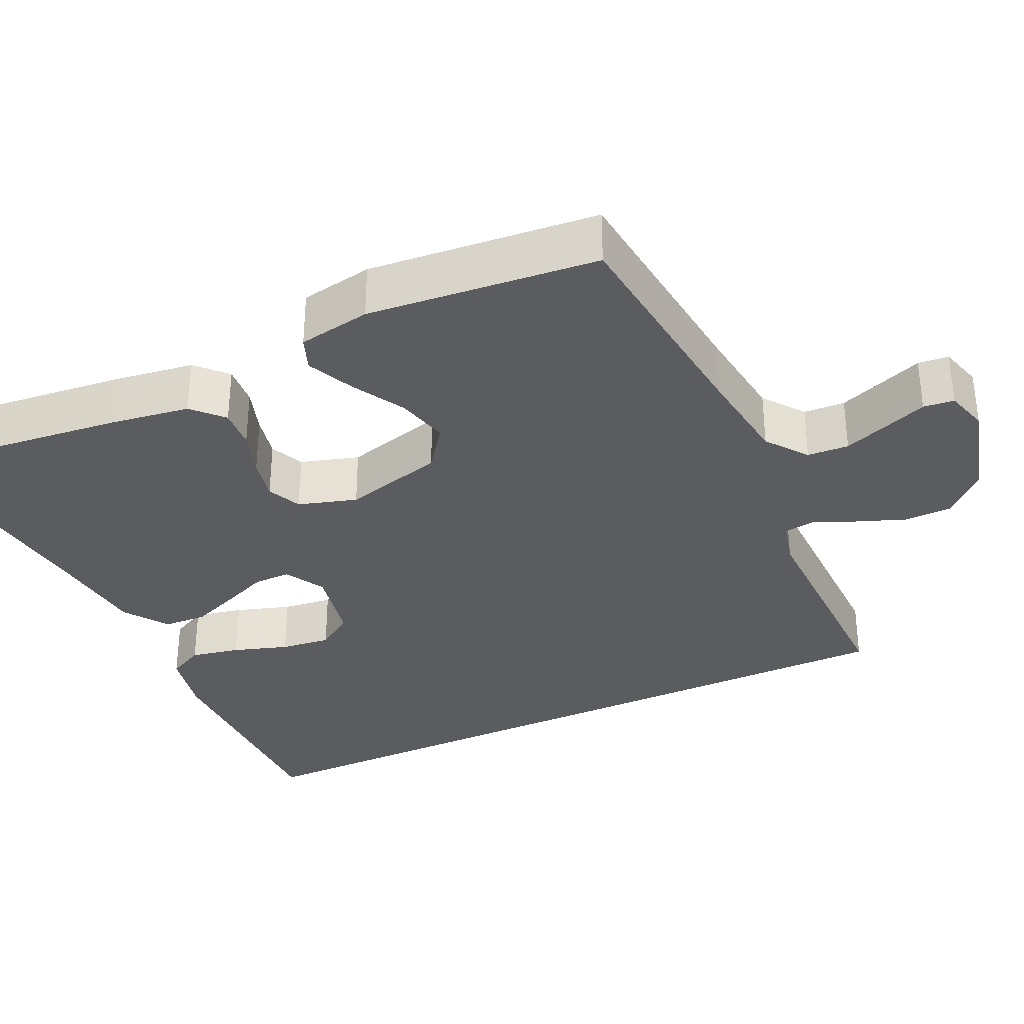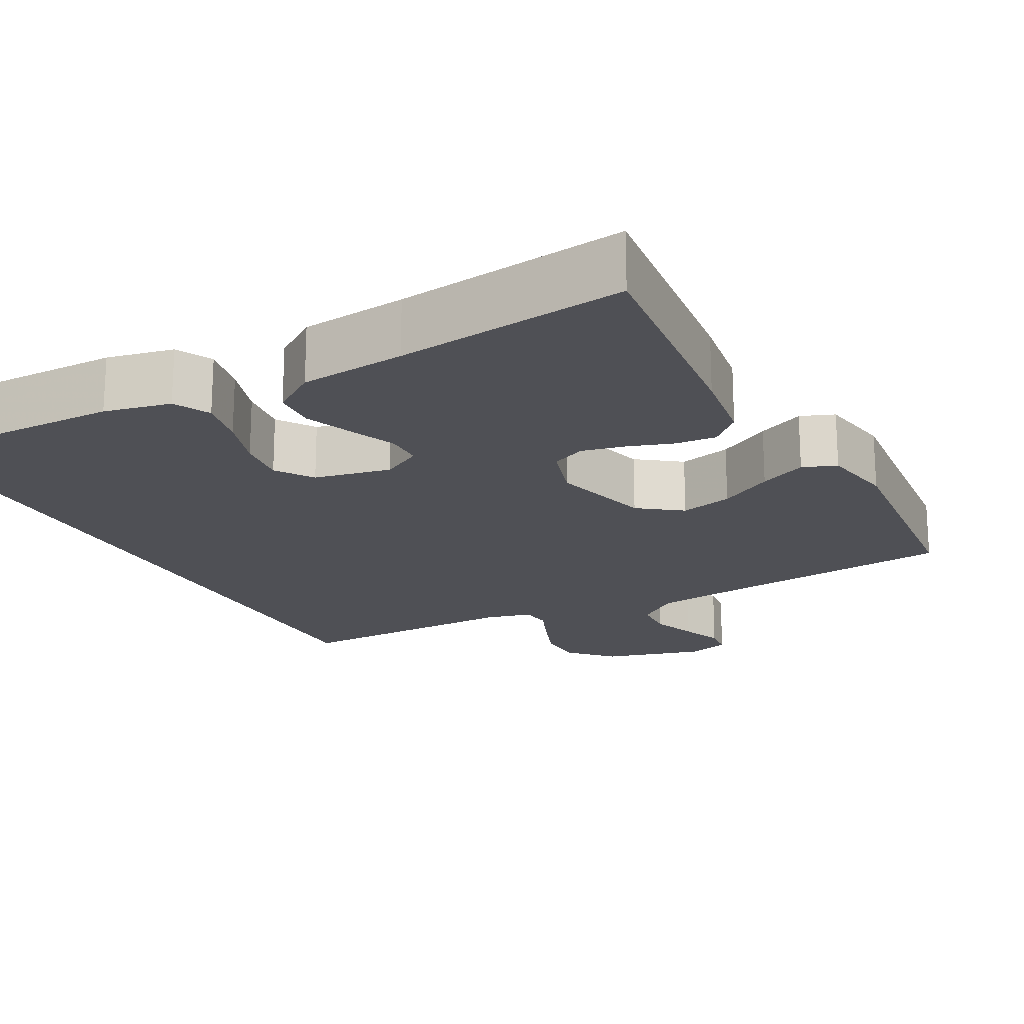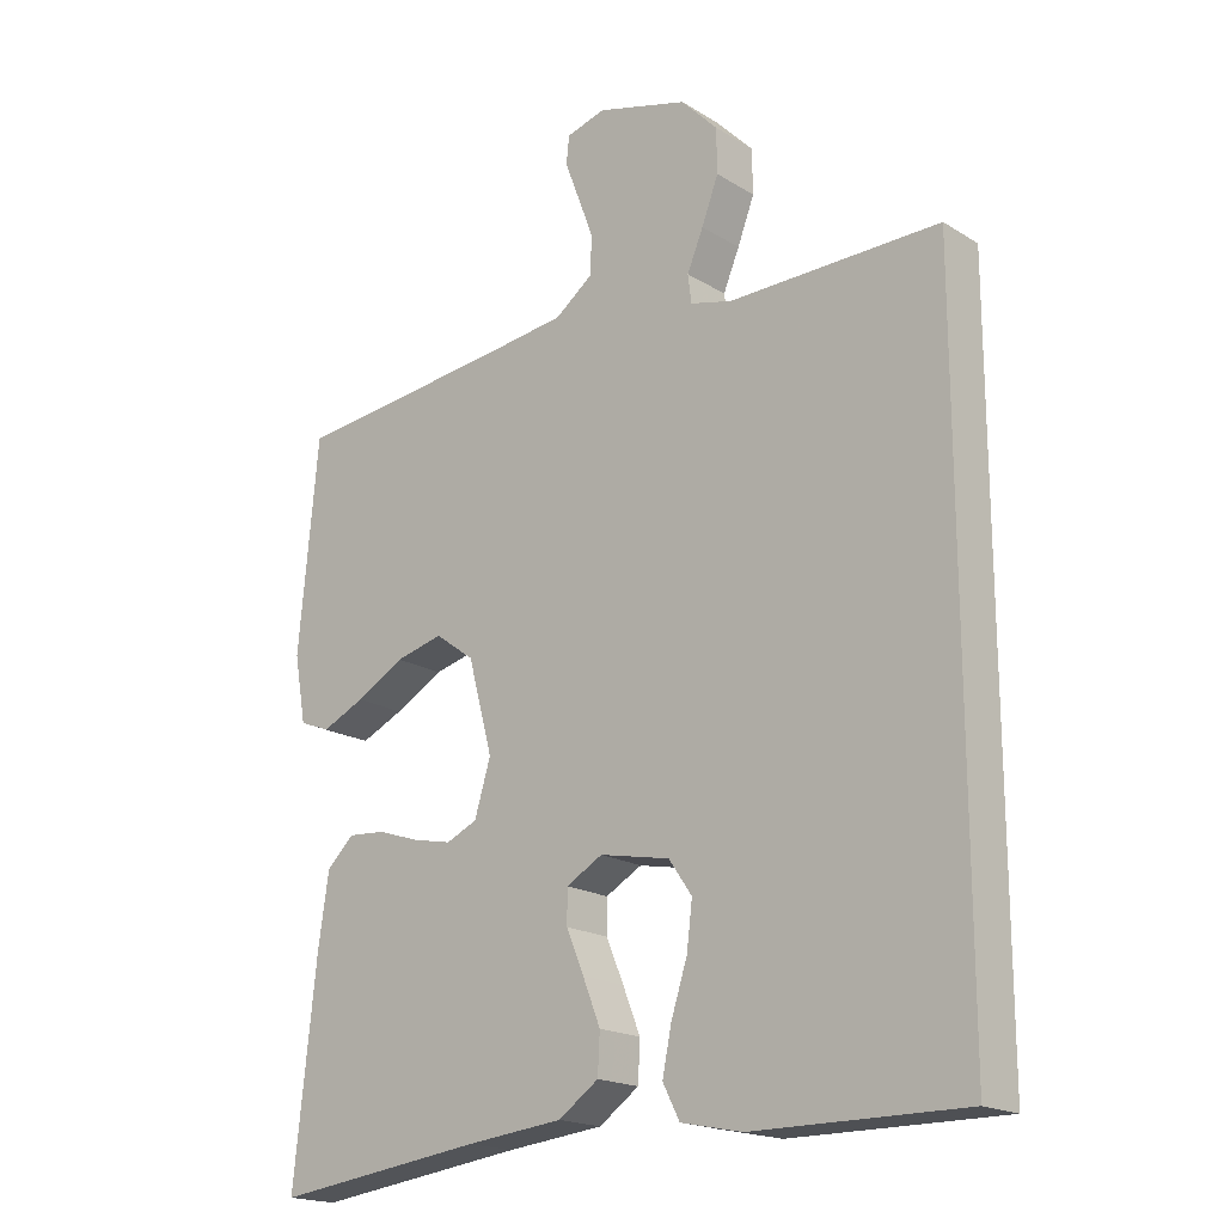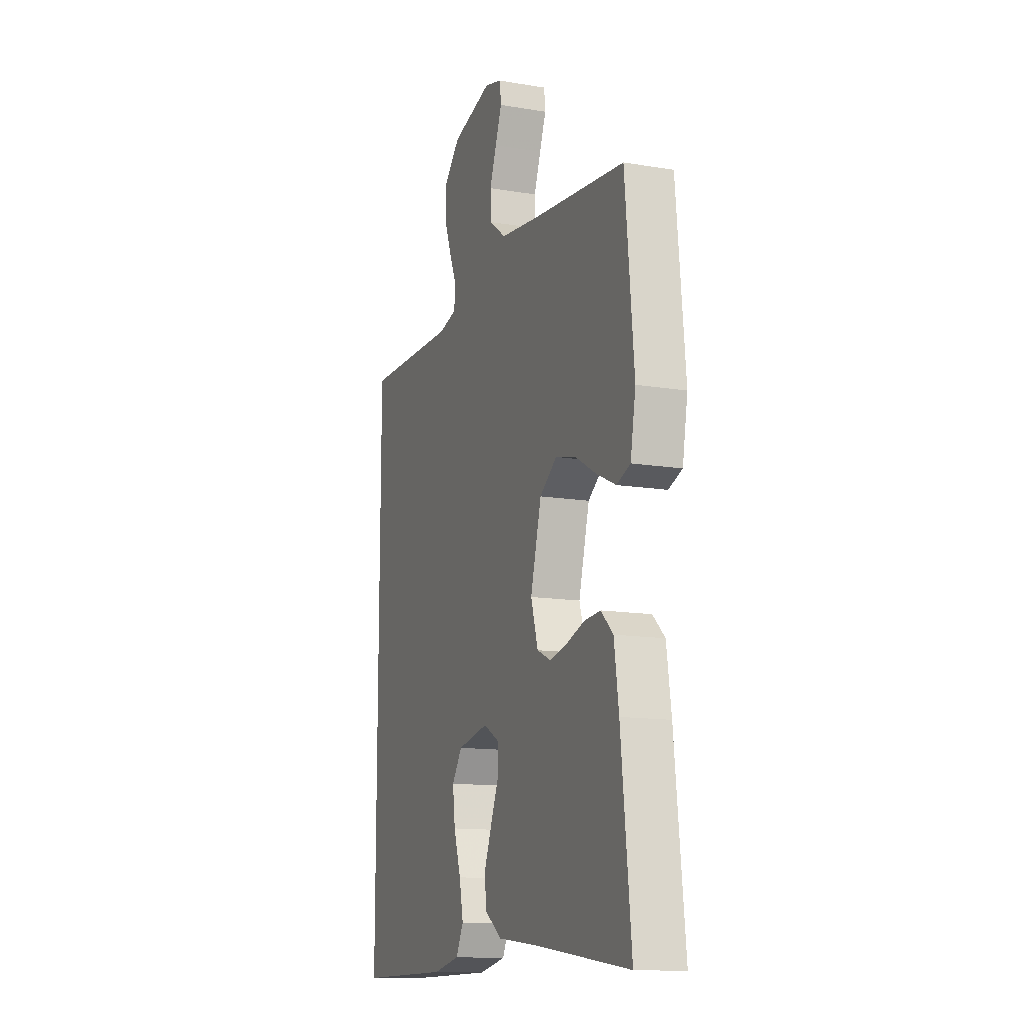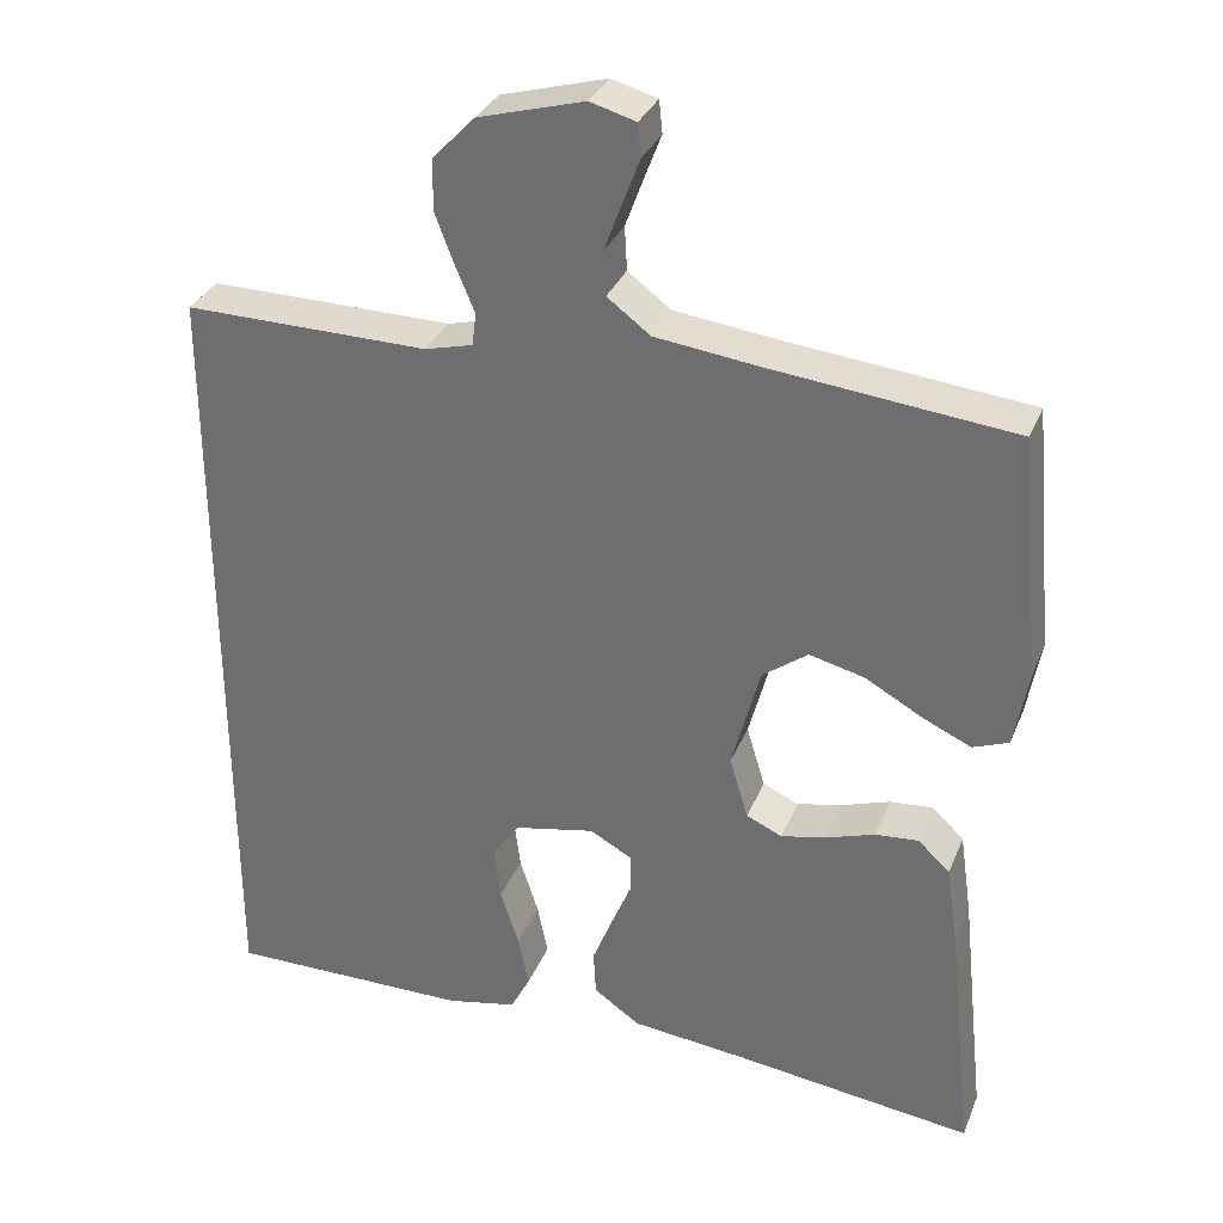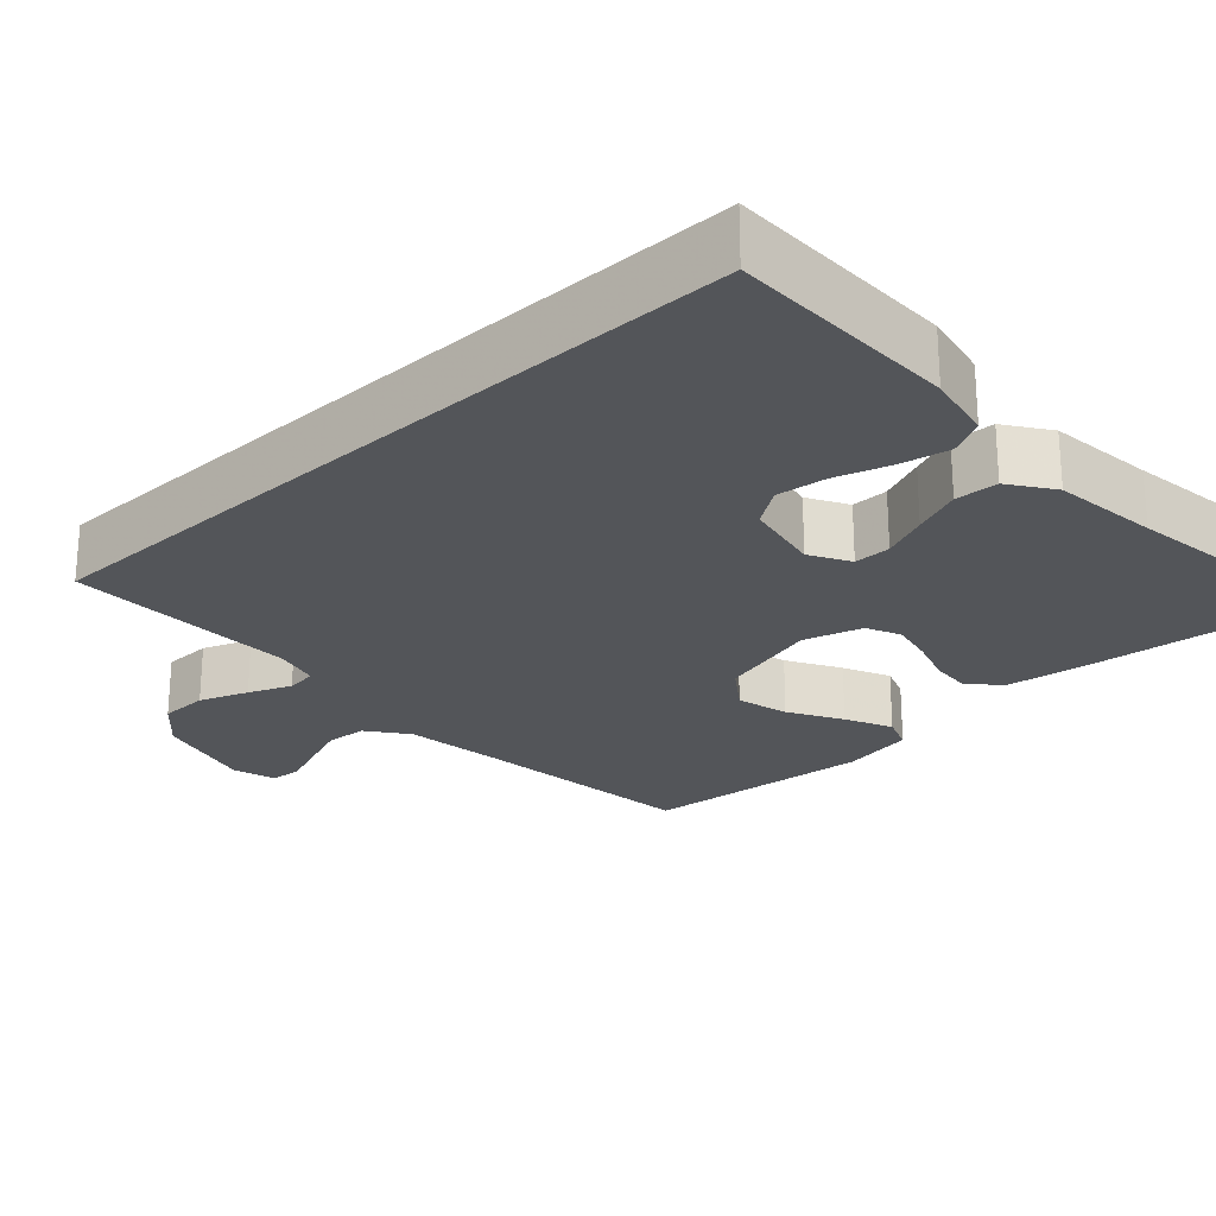
<metadata>
{"format":"obj","ext":"obj","renderer":"f3d","projection":"perspective","resolution":1024,"background":"white","views":[{"elev":-33.6,"azim":-65.0,"up":"+Y"},{"elev":-19.3,"azim":-152.0,"up":"+Y"},{"elev":-18.7,"azim":40.7,"up":"+Z"},{"elev":-13.2,"azim":-110.9,"up":"+Z"},{"elev":32.2,"azim":-160.3,"up":"+Z"},{"elev":-24.4,"azim":132.9,"up":"+Y"}]}
</metadata>
<code>
v 0.5 0.07 0.49
v 0.5 0.07 -0.484
v 0.2 0.07 -0.483
v 0.113 0.07 -0.465
v 0.089 0.07 -0.418
v 0.102 0.07 -0.354
v 0.125 0.07 -0.283
v 0.133 0.07 -0.218
v 0.1 0.07 -0.17
v 0 0.07 -0.15
v -0.052 0.07 -0.179
v -0.052 0.07 -0.227
v -0.027 0.07 -0.287
v -0.002 0.07 -0.35
v -0.005 0.07 -0.406
v -0.062 0.07 -0.446
v -0.2 0.07 -0.461
v -0.5 0.07 -0.5
v -0.468 0.07 -0.2
v -0.453 0.07 -0.097
v -0.414 0.07 -0.06
v -0.361 0.07 -0.064
v -0.301 0.07 -0.084
v -0.245 0.07 -0.096
v -0.201 0.07 -0.076
v -0.178 0.07 0
v -0.213 0.07 0.131
v -0.269 0.07 0.172
v -0.337 0.07 0.155
v -0.406 0.07 0.116
v -0.467 0.07 0.088
v -0.511 0.07 0.105
v -0.528 0.07 0.2
v -0.5 0.07 0.5
v -0.2 0.07 0.532
v -0.073 0.07 0.548
v -0.02 0.07 0.588
v -0.017 0.07 0.642
v -0.039 0.07 0.701
v -0.06 0.07 0.756
v -0.056 0.07 0.796
v 0 0.07 0.812
v 0.13 0.07 0.776
v 0.182 0.07 0.722
v 0.183 0.07 0.659
v 0.159 0.07 0.596
v 0.136 0.07 0.541
v 0.141 0.07 0.501
v 0.2 0.07 0.486
v 0.5 0 0.49
v 0.5 0 -0.484
v 0.2 0 -0.483
v 0.113 0 -0.465
v 0.089 0 -0.418
v 0.102 0 -0.354
v 0.125 0 -0.283
v 0.133 0 -0.218
v 0.1 0 -0.17
v 0 0 -0.15
v -0.052 0 -0.179
v -0.052 0 -0.227
v -0.027 0 -0.287
v -0.002 0 -0.35
v -0.005 0 -0.406
v -0.062 0 -0.446
v -0.2 0 -0.461
v -0.5 0 -0.5
v -0.468 0 -0.2
v -0.453 0 -0.097
v -0.414 0 -0.06
v -0.361 0 -0.064
v -0.301 0 -0.084
v -0.245 0 -0.096
v -0.201 0 -0.076
v -0.178 0 0
v -0.213 0 0.131
v -0.269 0 0.172
v -0.337 0 0.155
v -0.406 0 0.116
v -0.467 0 0.088
v -0.511 0 0.105
v -0.528 0 0.2
v -0.5 0 0.5
v -0.2 0 0.532
v -0.073 0 0.548
v -0.02 0 0.588
v -0.017 0 0.642
v -0.039 0 0.701
v -0.06 0 0.756
v -0.056 0 0.796
v 0 0 0.812
v 0.13 0 0.776
v 0.182 0 0.722
v 0.183 0 0.659
v 0.159 0 0.596
v 0.136 0 0.541
v 0.141 0 0.501
v 0.2 0 0.486
f 44 45 46 47
f 42 43 44 47
f 42 47 48
f 39 40 41 42
f 38 39 42 48
f 37 38 48
f 36 37 48
f 35 36 48 49
f 33 34 35 49
f 29 30 31 32
f 29 32 33 49
f 20 21 22 23
f 20 23 24
f 17 18 19 20
f 17 20 24
f 16 17 24 25
f 12 13 14 15
f 12 15 16 25
f 4 5 6 7
f 4 7 8
f 3 4 8
f 2 3 8
f 1 2 8 9
f 28 29 49 1
f 27 28 1
f 26 27 1 9
f 11 12 25 26
f 10 11 26
f 9 10 26
f 96 95 94 93
f 96 93 92 91
f 97 96 91
f 91 90 89 88
f 97 91 88 87
f 97 87 86
f 97 86 85
f 98 97 85 84
f 98 84 83 82
f 81 80 79 78
f 98 82 81 78
f 72 71 70 69
f 73 72 69
f 69 68 67 66
f 73 69 66
f 74 73 66 65
f 64 63 62 61
f 74 65 64 61
f 56 55 54 53
f 57 56 53
f 57 53 52
f 57 52 51
f 58 57 51 50
f 50 98 78 77
f 50 77 76
f 58 50 76 75
f 75 74 61 60
f 75 60 59
f 75 59 58
f 1 50 51 2
f 2 51 52 3
f 3 52 53 4
f 4 53 54 5
f 5 54 55 6
f 6 55 56 7
f 7 56 57 8
f 8 57 58 9
f 9 58 59 10
f 10 59 60 11
f 11 60 61 12
f 12 61 62 13
f 13 62 63 14
f 14 63 64 15
f 15 64 65 16
f 16 65 66 17
f 17 66 67 18
f 18 67 68 19
f 19 68 69 20
f 20 69 70 21
f 21 70 71 22
f 22 71 72 23
f 23 72 73 24
f 24 73 74 25
f 25 74 75 26
f 26 75 76 27
f 27 76 77 28
f 28 77 78 29
f 29 78 79 30
f 30 79 80 31
f 31 80 81 32
f 32 81 82 33
f 33 82 83 34
f 34 83 84 35
f 35 84 85 36
f 36 85 86 37
f 37 86 87 38
f 38 87 88 39
f 39 88 89 40
f 40 89 90 41
f 41 90 91 42
f 42 91 92 43
f 43 92 93 44
f 44 93 94 45
f 45 94 95 46
f 46 95 96 47
f 47 96 97 48
f 48 97 98 49
f 49 98 50 1

</code>
